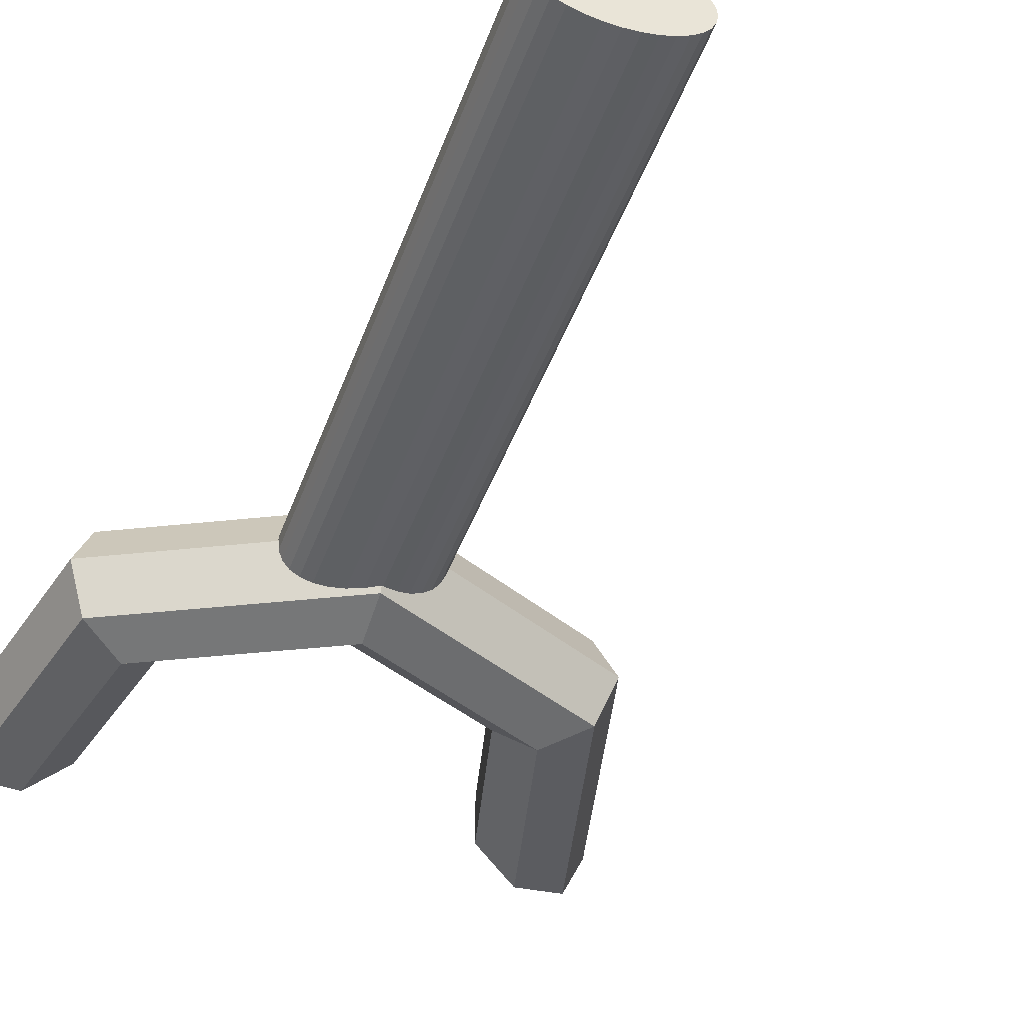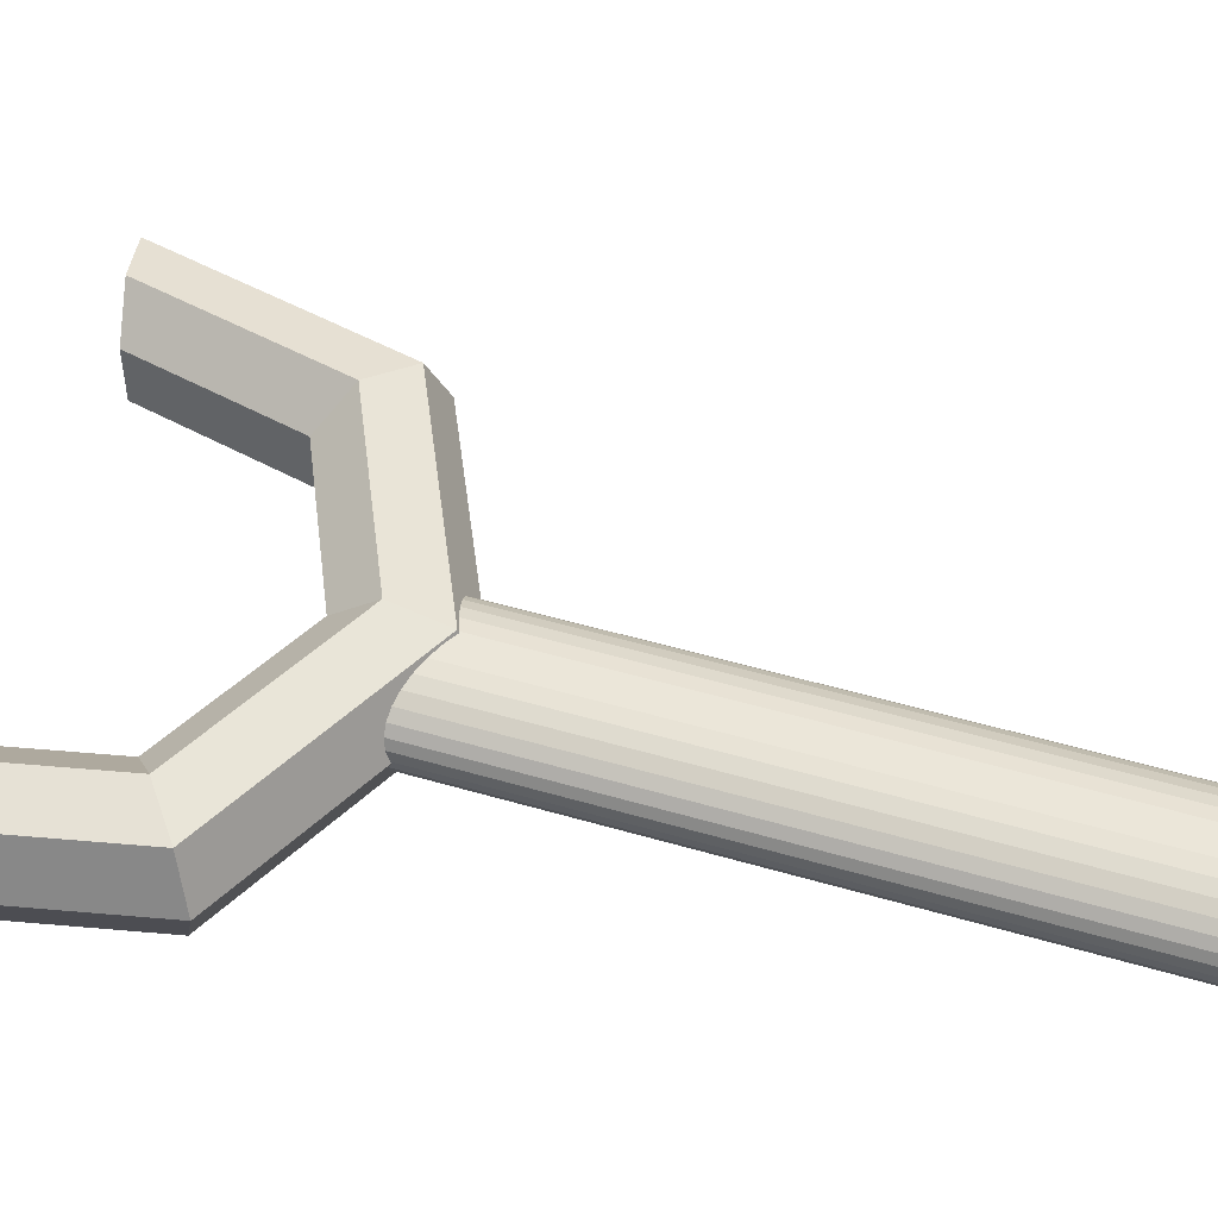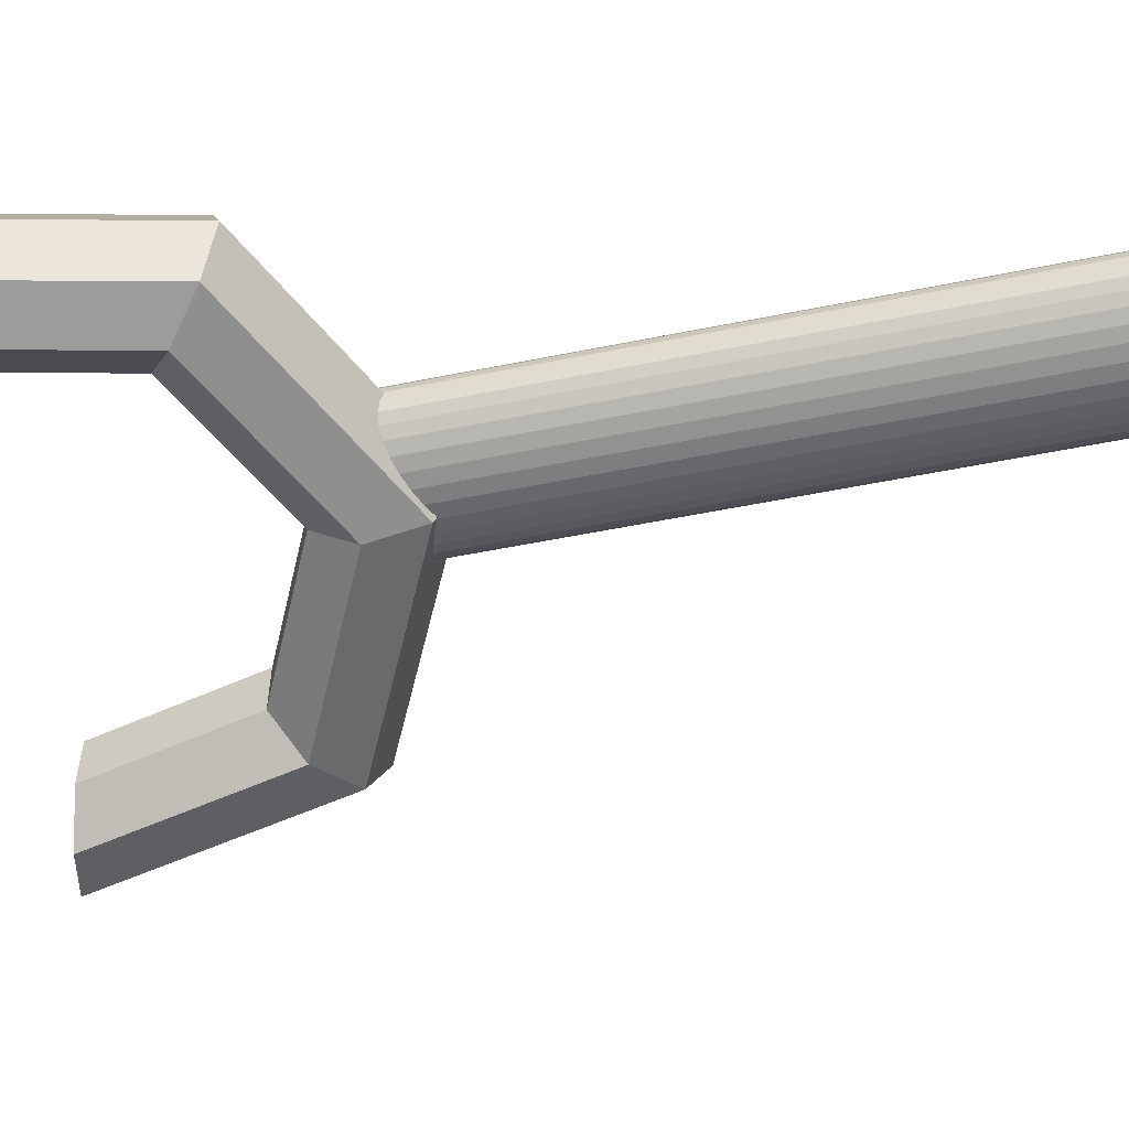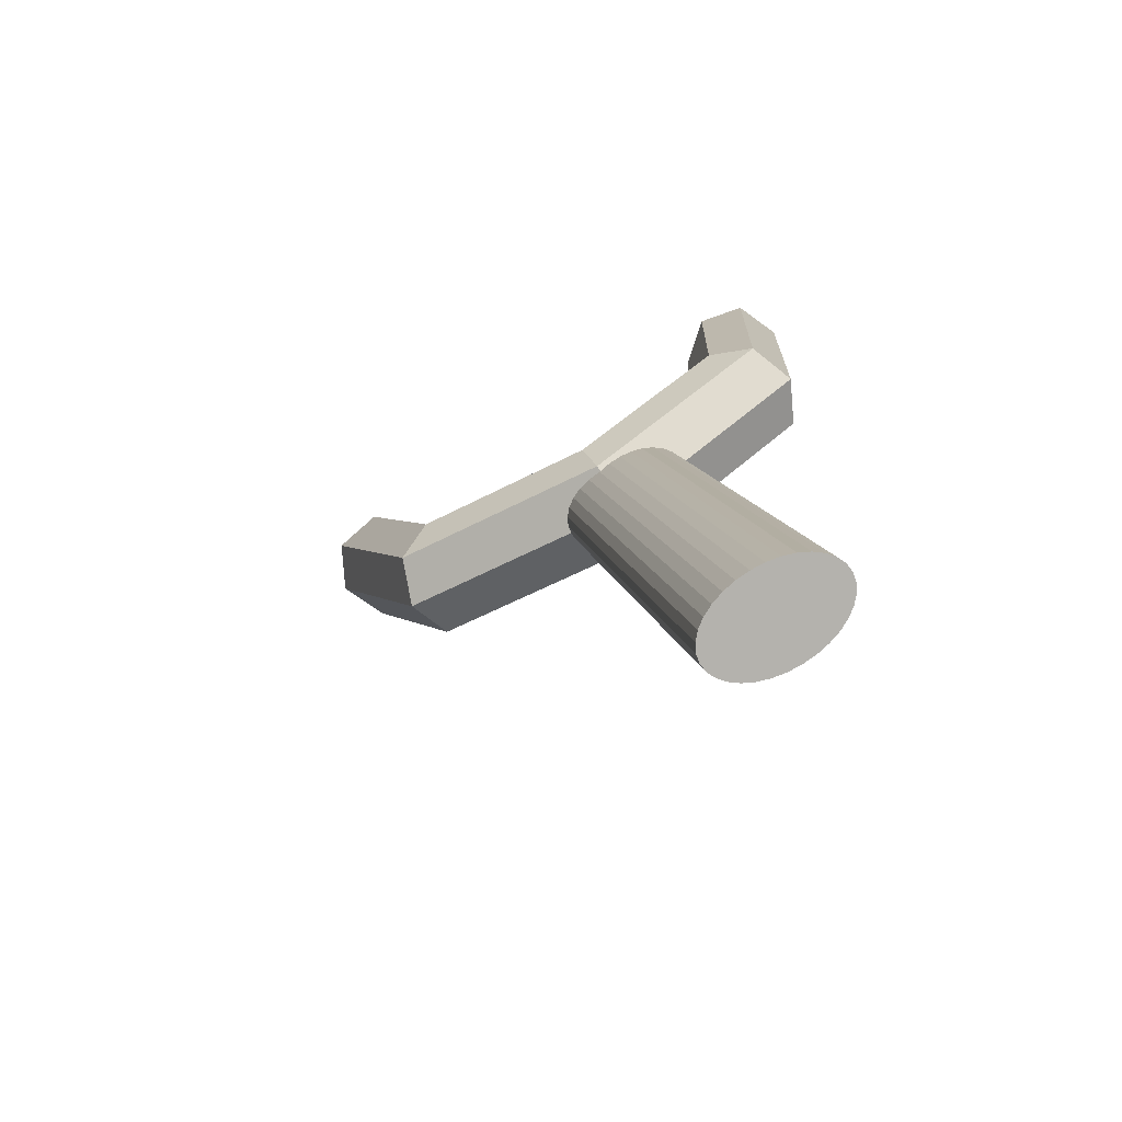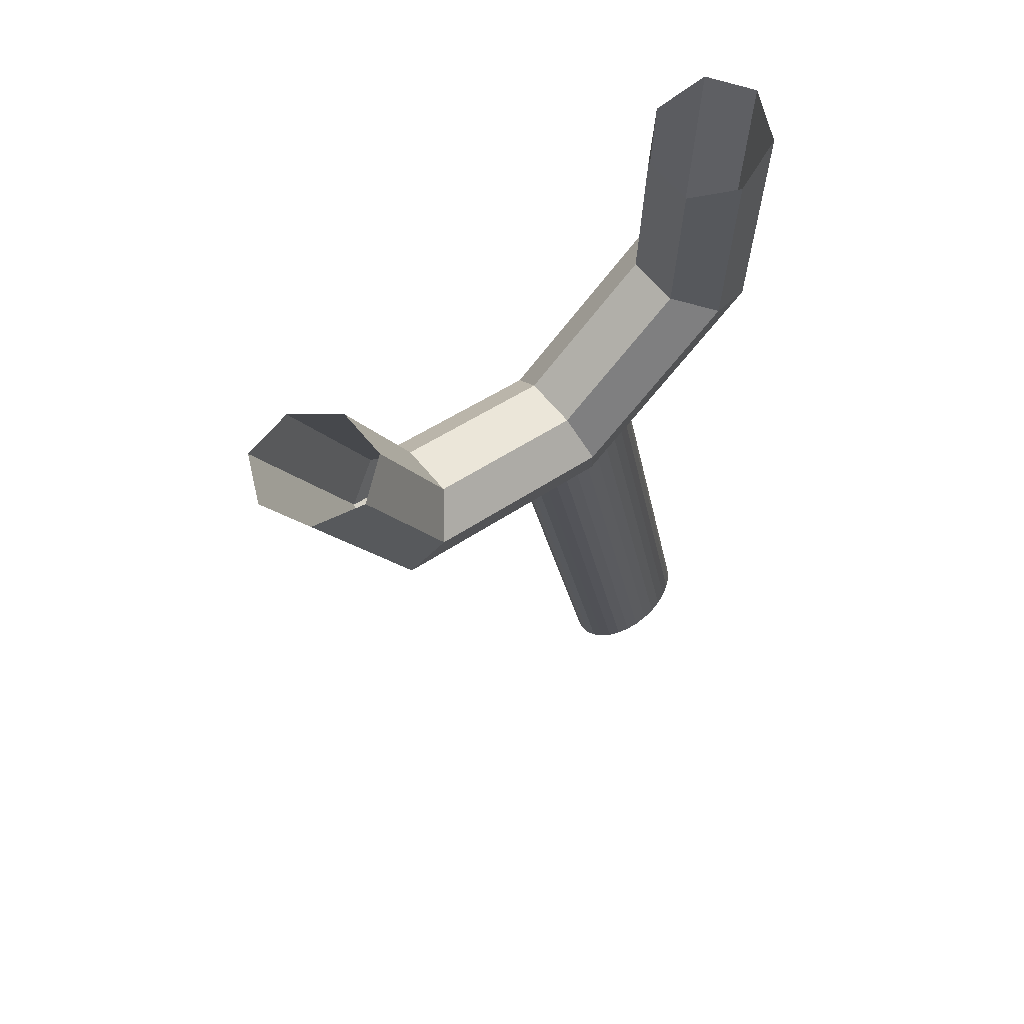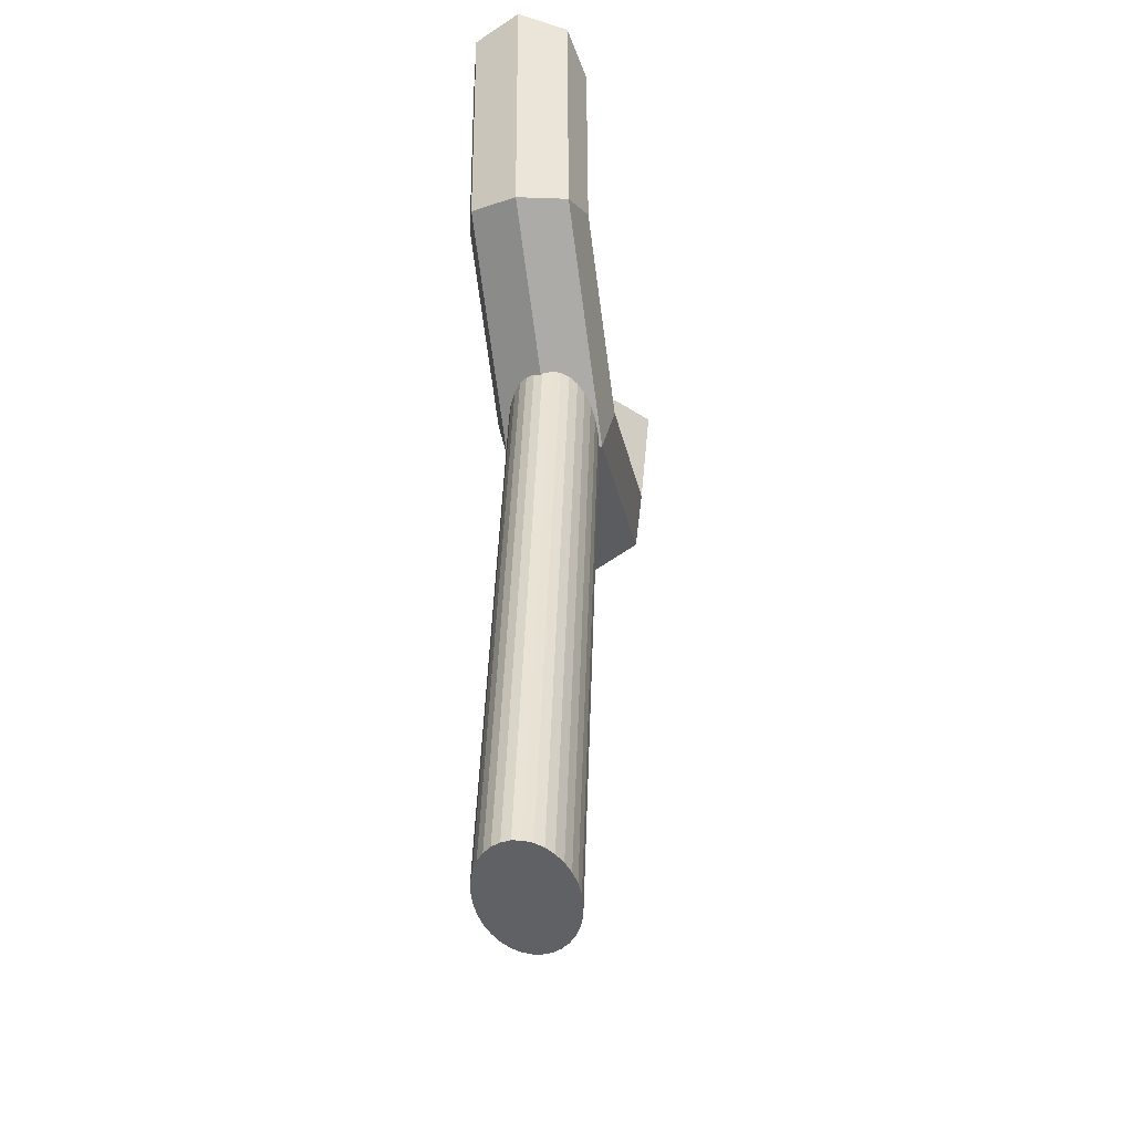
<metadata>
{"format":"obj","ext":"obj","renderer":"f3d","projection":"perspective","resolution":1024,"background":"white","views":[{"elev":-43.1,"azim":-29.9,"up":"+Z"},{"elev":49.9,"azim":-83.0,"up":"+Z"},{"elev":-55.9,"azim":-89.0,"up":"+Z"},{"elev":-73.9,"azim":-150.8,"up":"+Y"},{"elev":62.9,"azim":140.8,"up":"+Y"},{"elev":-37.7,"azim":-80.2,"up":"+Y"}]}
</metadata>
<code>
o Cylinder
v -0.1591 0.01356 0.1503
v 0.06779 1.192 0.1503
v -0.1332 0.008573 0.1487
v 0.0937 1.187 0.1487
v -0.1083 0.003776 0.1439
v 0.1186 1.182 0.1439
v -0.08534 -0.000645 0.136
v 0.1416 1.178 0.136
v -0.06522 -0.00452 0.1255
v 0.1617 1.174 0.1255
v -0.04871 -0.007701 0.1126
v 0.1782 1.171 0.1126
v -0.03643 -0.01006 0.09788
v 0.1905 1.168 0.09788
v -0.02888 -0.01152 0.08193
v 0.198 1.167 0.08193
v -0.02633 -0.01201 0.06535
v 0.2006 1.166 0.06535
v -0.02888 -0.01152 0.04877
v 0.198 1.167 0.04877
v -0.03643 -0.01006 0.03282
v 0.1905 1.168 0.03282
v -0.04871 -0.007701 0.01812
v 0.1782 1.171 0.01812
v -0.06522 -0.00452 0.005245
v 0.1617 1.174 0.005245
v -0.08534 -0.000645 -0.005326
v 0.1416 1.178 -0.005326
v -0.1083 0.003776 -0.01318
v 0.1186 1.182 -0.01318
v -0.1332 0.008573 -0.01802
v 0.0937 1.187 -0.01802
v -0.1591 0.01356 -0.01965
v 0.06779 1.192 -0.01965
v -0.185 0.01855 -0.01802
v 0.04189 1.197 -0.01802
v -0.2099 0.02335 -0.01318
v 0.01698 1.202 -0.01318
v -0.2329 0.02777 -0.005326
v -0.005983 1.206 -0.005326
v -0.253 0.03164 0.005245
v -0.02611 1.21 0.005245
v -0.2695 0.03483 0.01812
v -0.04262 1.213 0.01812
v -0.2818 0.03719 0.03282
v -0.05489 1.216 0.03282
v -0.2894 0.03864 0.04877
v -0.06245 1.217 0.04877
v -0.2919 0.03913 0.06535
v -0.065 1.217 0.06535
v -0.2894 0.03864 0.08193
v -0.06245 1.217 0.08193
v -0.2818 0.03719 0.09788
v -0.05489 1.216 0.09788
v -0.2695 0.03482 0.1126
v -0.04262 1.213 0.1126
v -0.253 0.03164 0.1255
v -0.02611 1.21 0.1255
v -0.2329 0.02777 0.136
v -0.005983 1.206 0.136
v -0.2099 0.02335 0.1439
v 0.01698 1.202 0.1439
v -0.185 0.01855 0.1487
v 0.04189 1.197 0.1487
f 2 3 1
f 3 6 5
f 6 7 5
f 8 9 7
f 10 11 9
f 12 13 11
f 14 15 13
f 16 17 15
f 17 20 19
f 20 21 19
f 22 23 21
f 24 25 23
f 26 27 25
f 28 29 27
f 29 32 31
f 32 33 31
f 34 35 33
f 36 37 35
f 38 39 37
f 40 41 39
f 42 43 41
f 44 45 43
f 46 47 45
f 47 50 49
f 50 51 49
f 52 53 51
f 54 55 53
f 56 57 55
f 58 59 57
f 60 61 59
f 26 8 28
f 62 63 61
f 64 1 63
f 39 61 37
f 2 4 3
f 3 4 6
f 6 8 7
f 8 10 9
f 10 12 11
f 12 14 13
f 14 16 15
f 16 18 17
f 17 18 20
f 20 22 21
f 22 24 23
f 24 26 25
f 26 28 27
f 28 30 29
f 29 30 32
f 32 34 33
f 34 36 35
f 36 38 37
f 38 40 39
f 40 42 41
f 42 44 43
f 44 46 45
f 46 48 47
f 47 48 50
f 50 52 51
f 52 54 53
f 54 56 55
f 56 58 57
f 58 60 59
f 60 62 61
f 6 4 32
f 2 64 36
f 62 60 38
f 58 56 42
f 54 52 48
f 50 48 52
f 46 44 54
f 42 40 58
f 38 36 64
f 34 32 4
f 30 28 6
f 26 24 10
f 22 20 16
f 18 16 20
f 14 12 22
f 10 8 26
f 4 2 34
f 60 40 38
f 54 48 46
f 44 56 54
f 36 34 2
f 28 8 6
f 22 16 14
f 12 24 22
f 64 62 38
f 44 42 56
f 32 30 6
f 12 10 24
f 58 40 60
f 62 64 63
f 64 2 1
f 63 1 33
f 3 5 31
f 7 9 25
f 11 13 23
f 15 17 19
f 19 21 15
f 23 25 9
f 27 29 7
f 31 33 1
f 35 37 63
f 39 41 57
f 43 45 55
f 47 49 51
f 51 53 47
f 55 57 41
f 59 61 39
f 1 3 31
f 9 11 23
f 15 21 13
f 25 27 7
f 33 35 63
f 41 43 55
f 47 53 45
f 57 59 39
f 5 29 31
f 21 23 13
f 37 61 63
f 53 55 45
f 7 29 5
o Torus
v 0.5626 1.196 0.06245
v 0.5342 1.23 -0.02941
v 0.4703 1.306 -0.0521
v 0.4191 1.367 0.01147
v 0.4191 1.367 0.1134
v 0.4703 1.306 0.177
v 0.5342 1.23 0.1543
v 0.06859 1.07 0.06245
v 0.07736 1.113 -0.02941
v 0.09705 1.211 -0.0521
v 0.1128 1.289 0.01147
v 0.1128 1.289 0.1134
v 0.09705 1.211 0.177
v 0.07736 1.113 0.1543
v -0.3378 1.378 0.06245
v -0.2984 1.398 -0.02941
v -0.21 1.443 -0.0521
v -0.139 1.48 0.01147
v -0.139 1.48 0.1134
v -0.21 1.443 0.177
v -0.2984 1.398 0.1543
v -0.3505 1.887 0.06245
v -0.3102 1.869 -0.02941
v -0.2196 1.828 -0.0521
v -0.1469 1.796 0.01147
v -0.1469 1.796 0.1134
v -0.2196 1.828 0.177
v -0.3102 1.869 0.1543
v 0.7723 1.661 0.06245
v 0.7281 1.659 -0.02941
v 0.6287 1.657 -0.0521
v 0.549 1.655 0.01147
v 0.549 1.655 0.1134
v 0.6287 1.657 0.177
v 0.7281 1.659 0.1543
f 72 66 65
f 73 67 66
f 74 68 67
f 75 69 68
f 76 70 69
f 77 71 70
f 71 72 65
f 79 73 72
f 80 74 73
f 81 75 74
f 82 76 75
f 83 77 76
f 84 78 77
f 85 72 78
f 79 87 80
f 87 81 80
f 88 82 81
f 89 83 82
f 90 84 83
f 84 92 85
f 92 79 85
f 65 94 93
f 66 95 94
f 95 68 96
f 68 97 96
f 69 98 97
f 98 71 99
f 71 93 99
f 72 73 66
f 73 74 67
f 74 75 68
f 75 76 69
f 76 77 70
f 77 78 71
f 71 78 72
f 79 80 73
f 80 81 74
f 81 82 75
f 82 83 76
f 83 84 77
f 84 85 78
f 85 79 72
f 79 86 87
f 87 88 81
f 88 89 82
f 89 90 83
f 90 91 84
f 84 91 92
f 92 86 79
f 65 66 94
f 66 67 95
f 95 67 68
f 68 69 97
f 69 70 98
f 98 70 71
f 71 65 93

</code>
